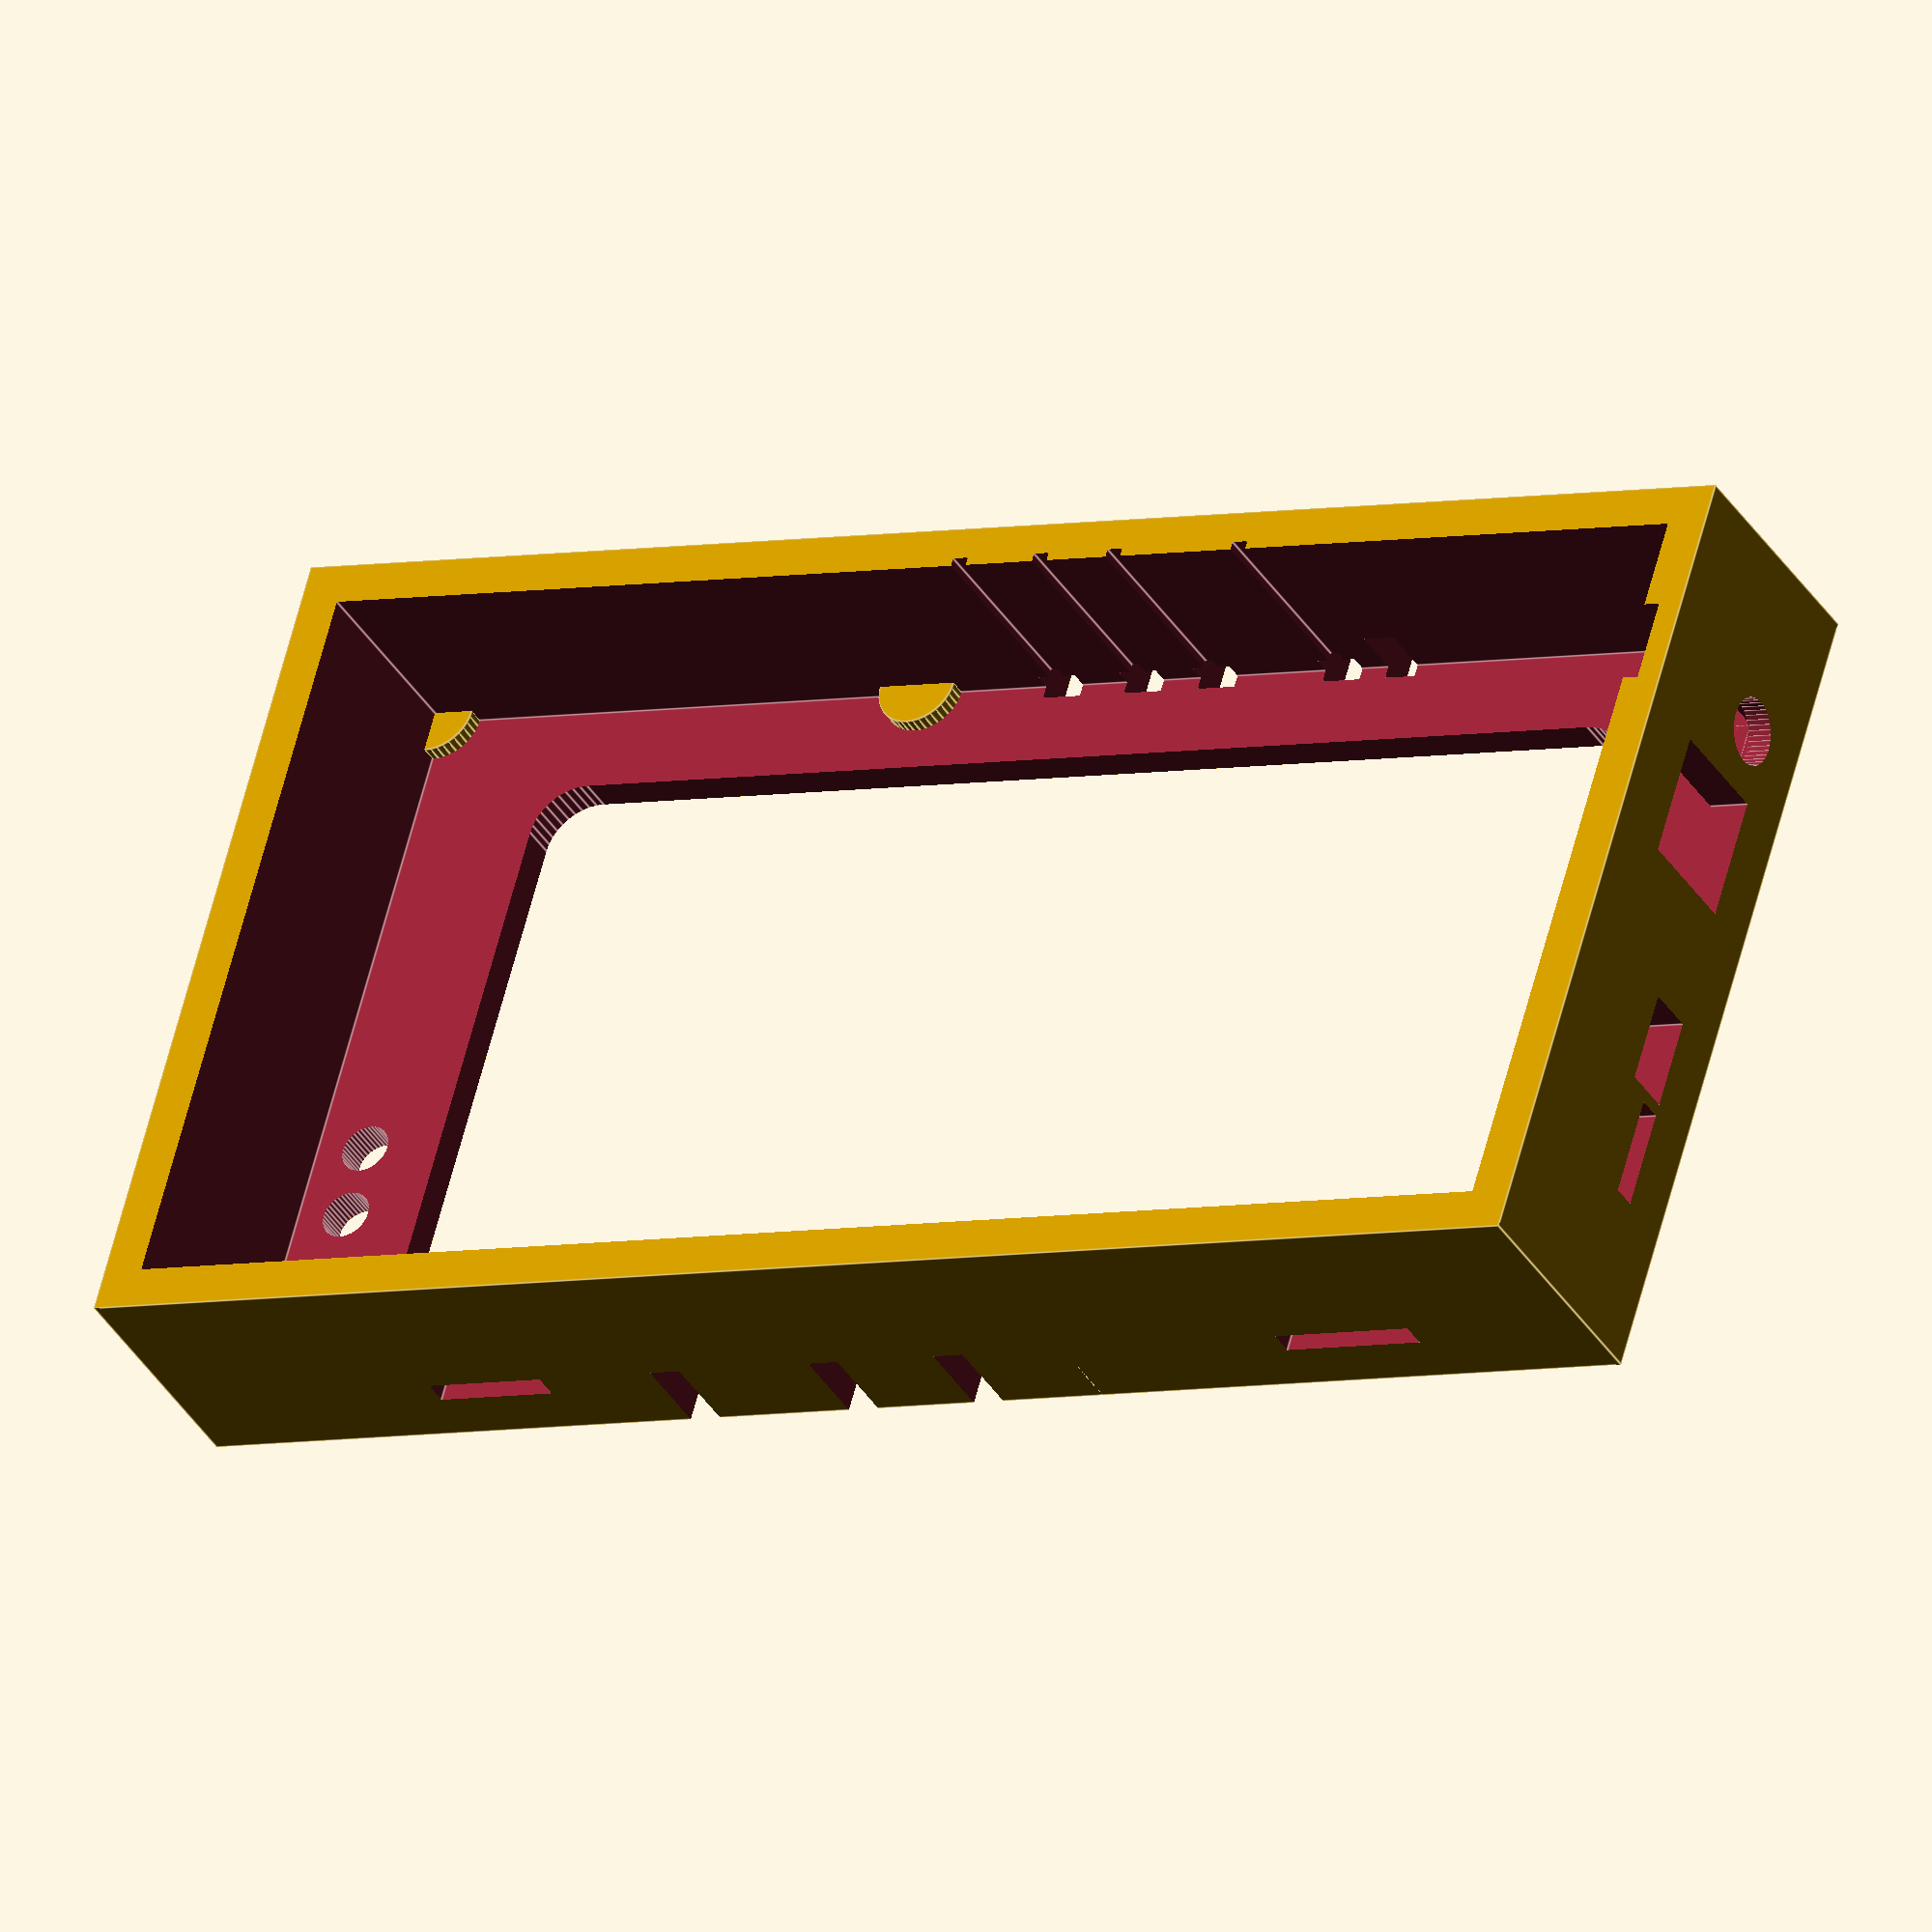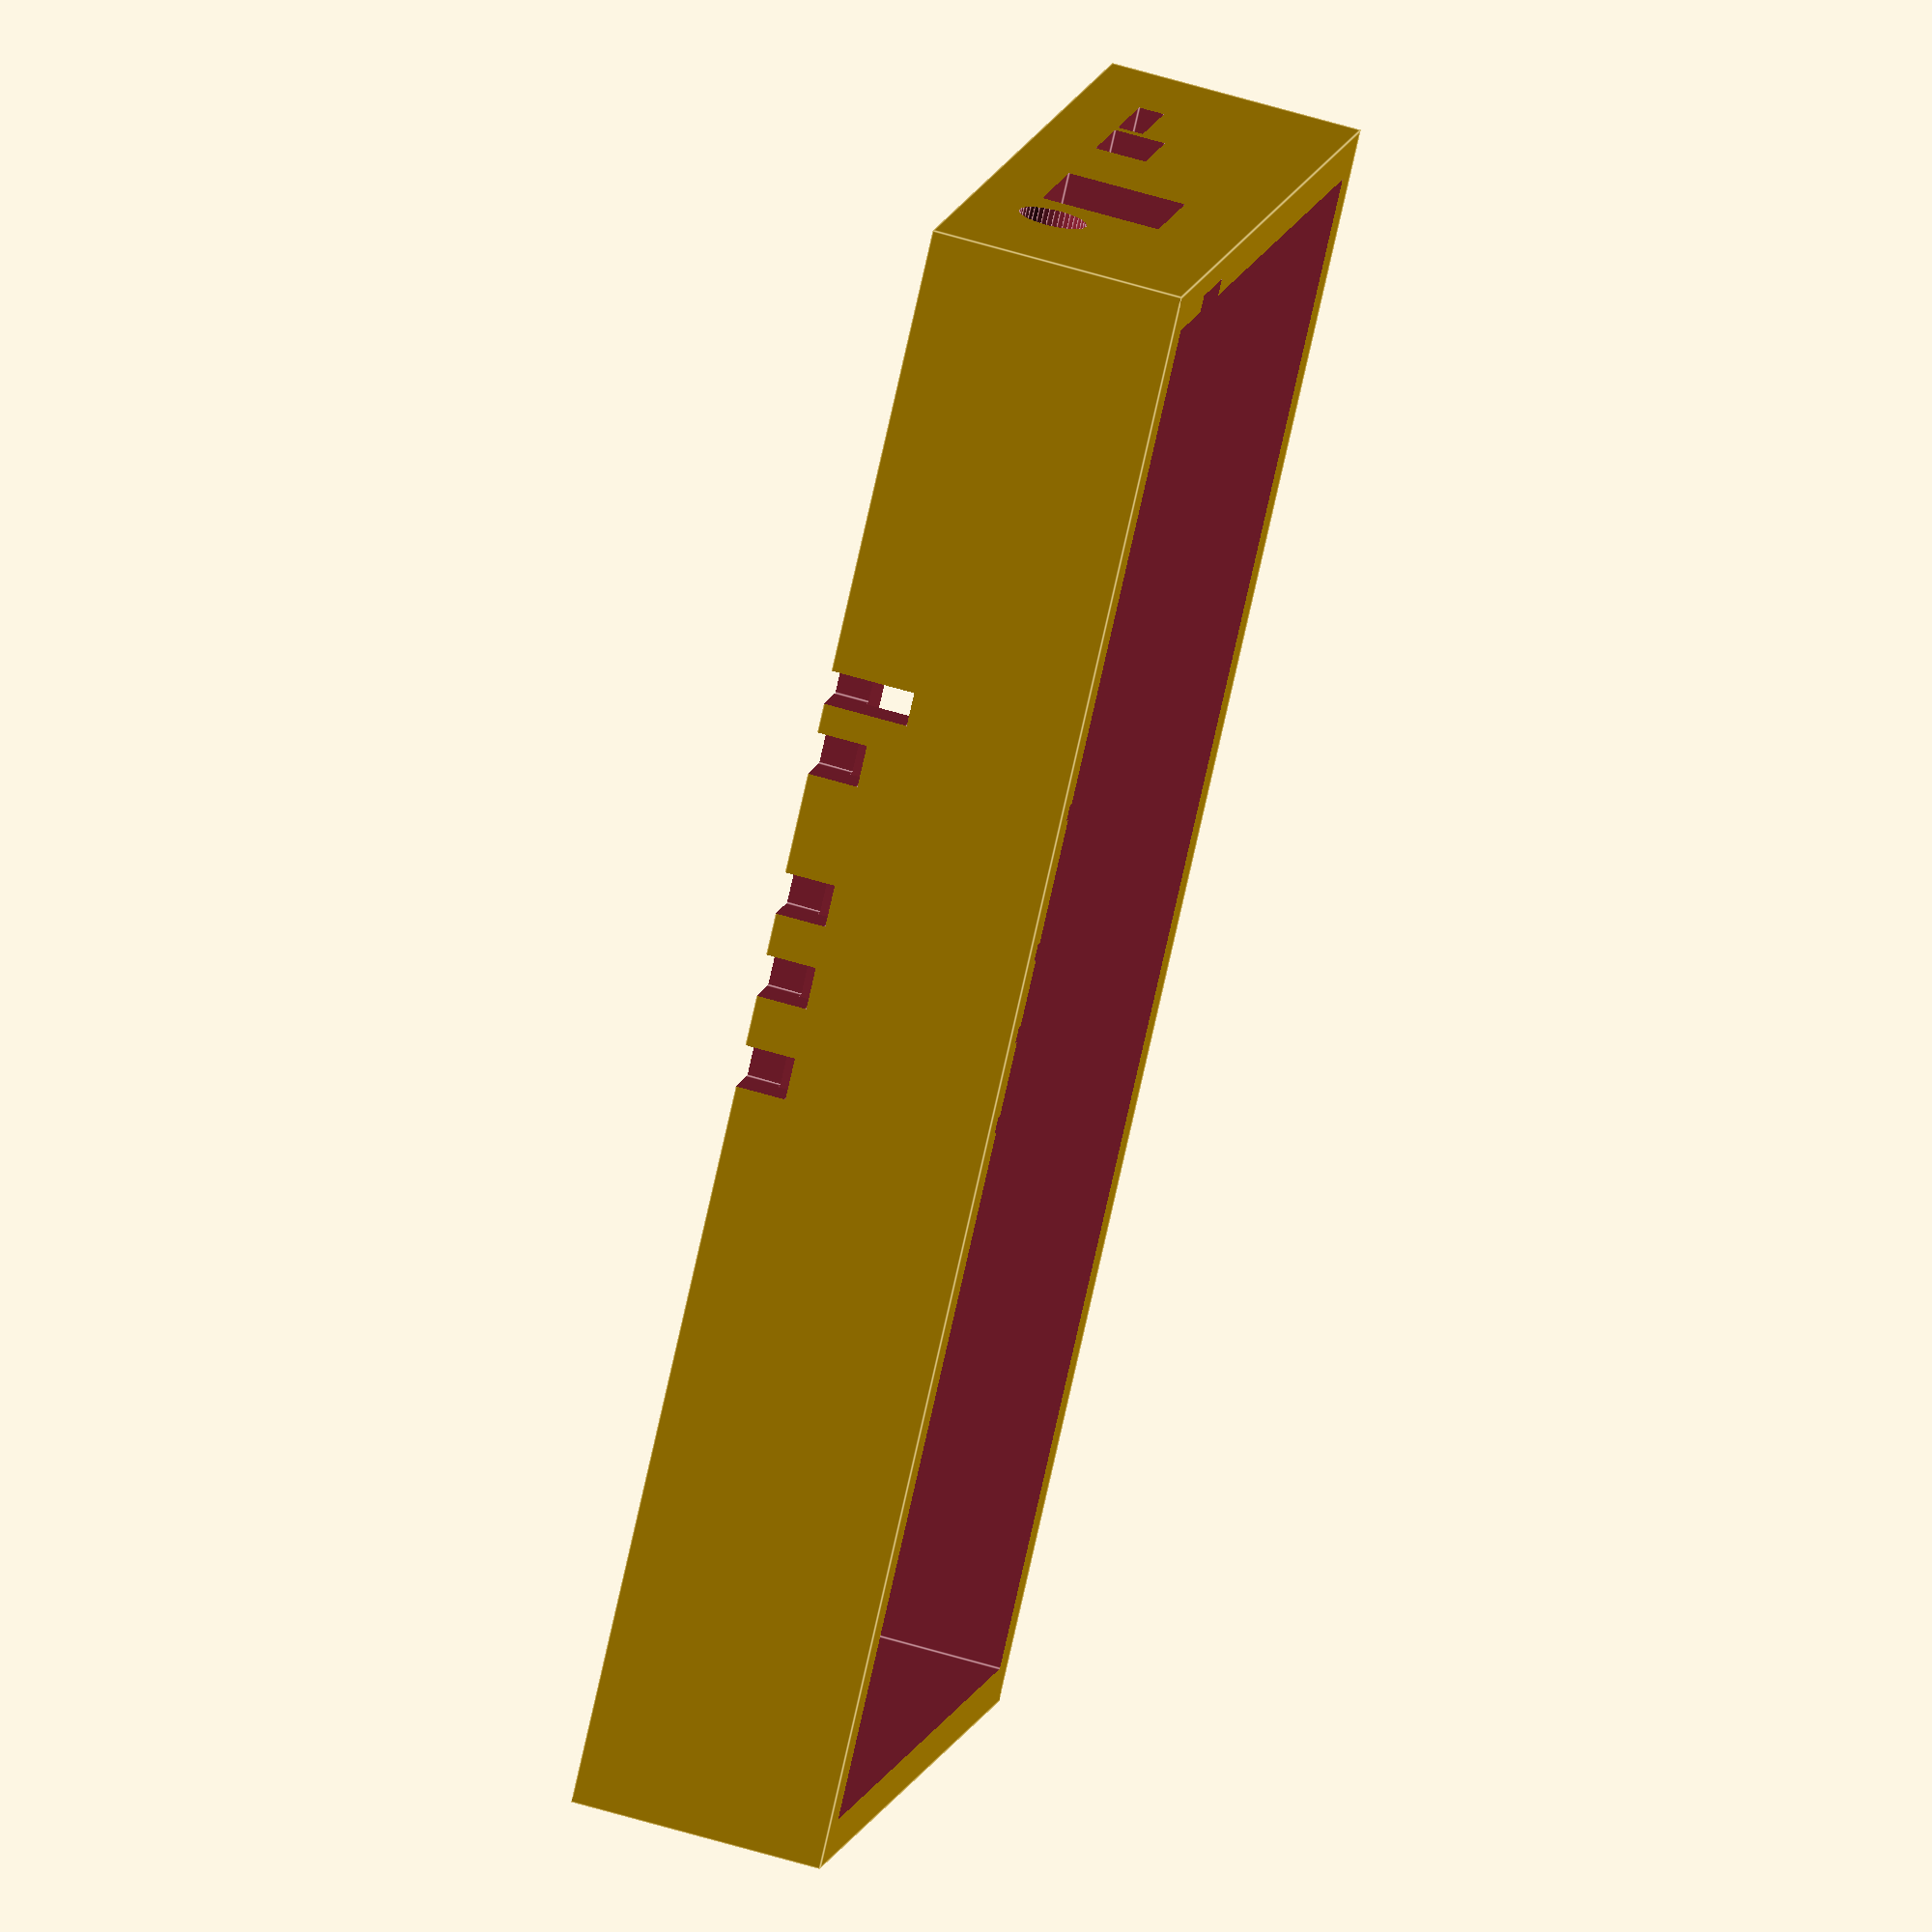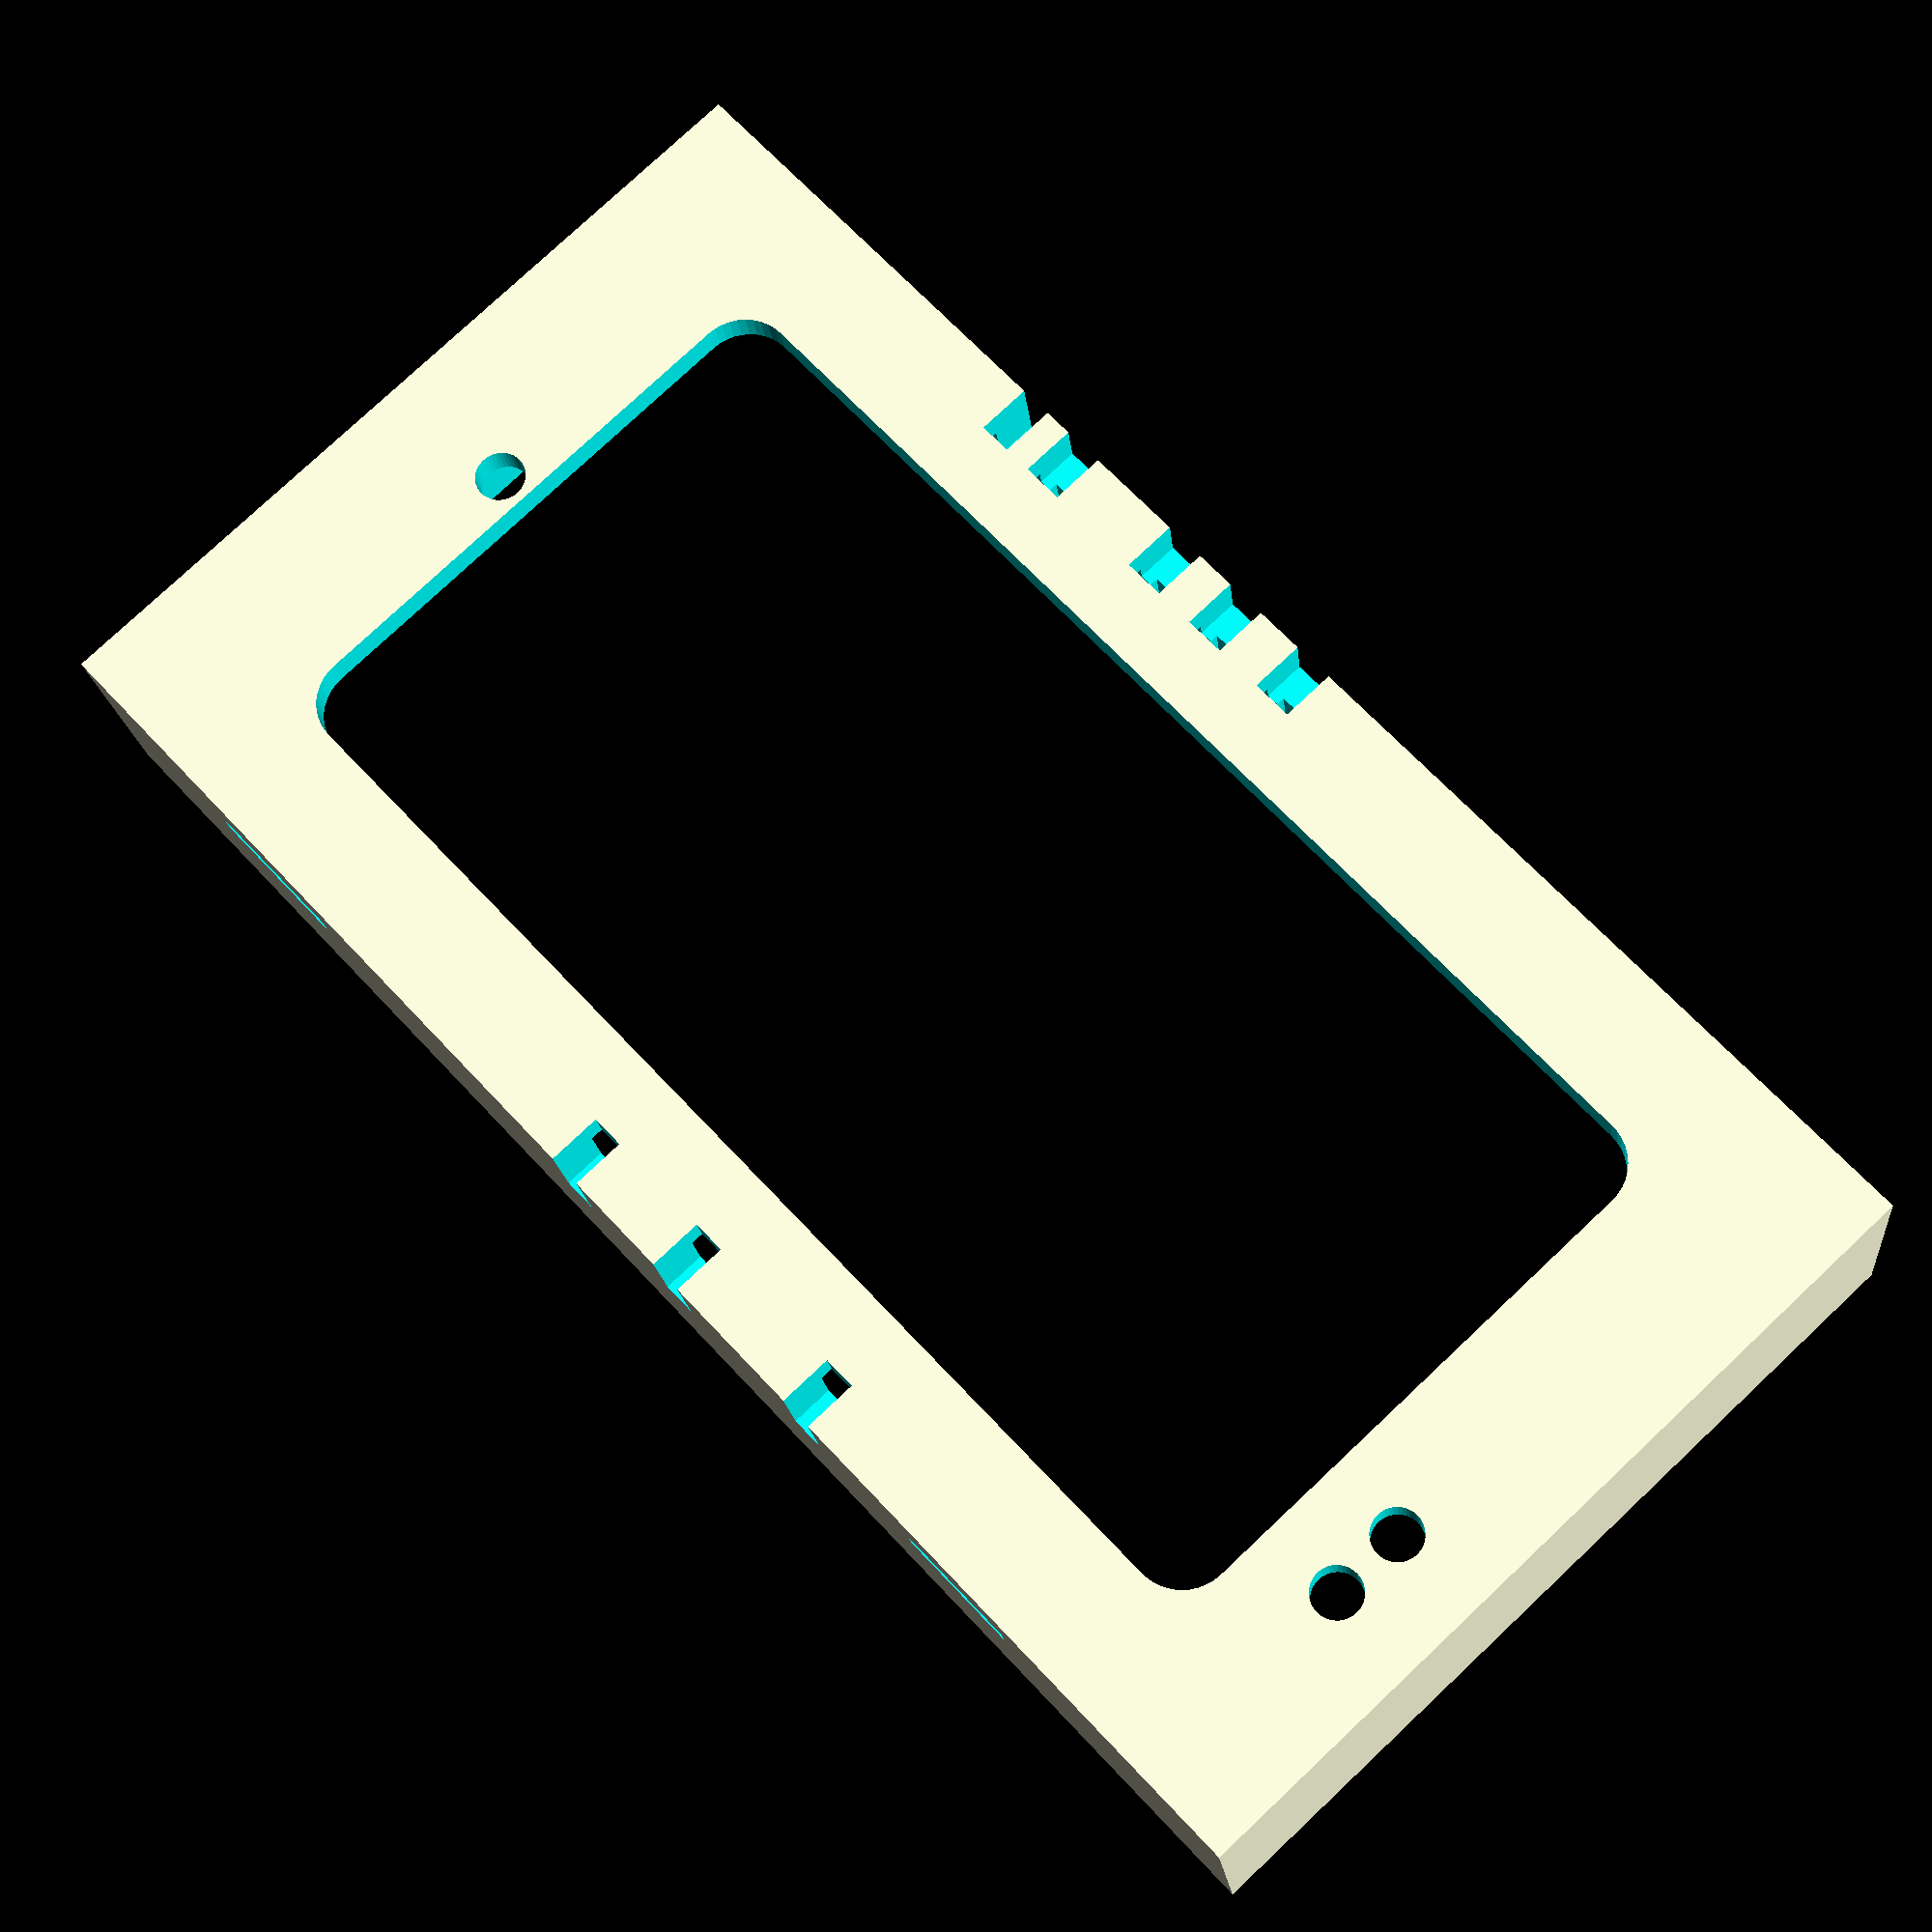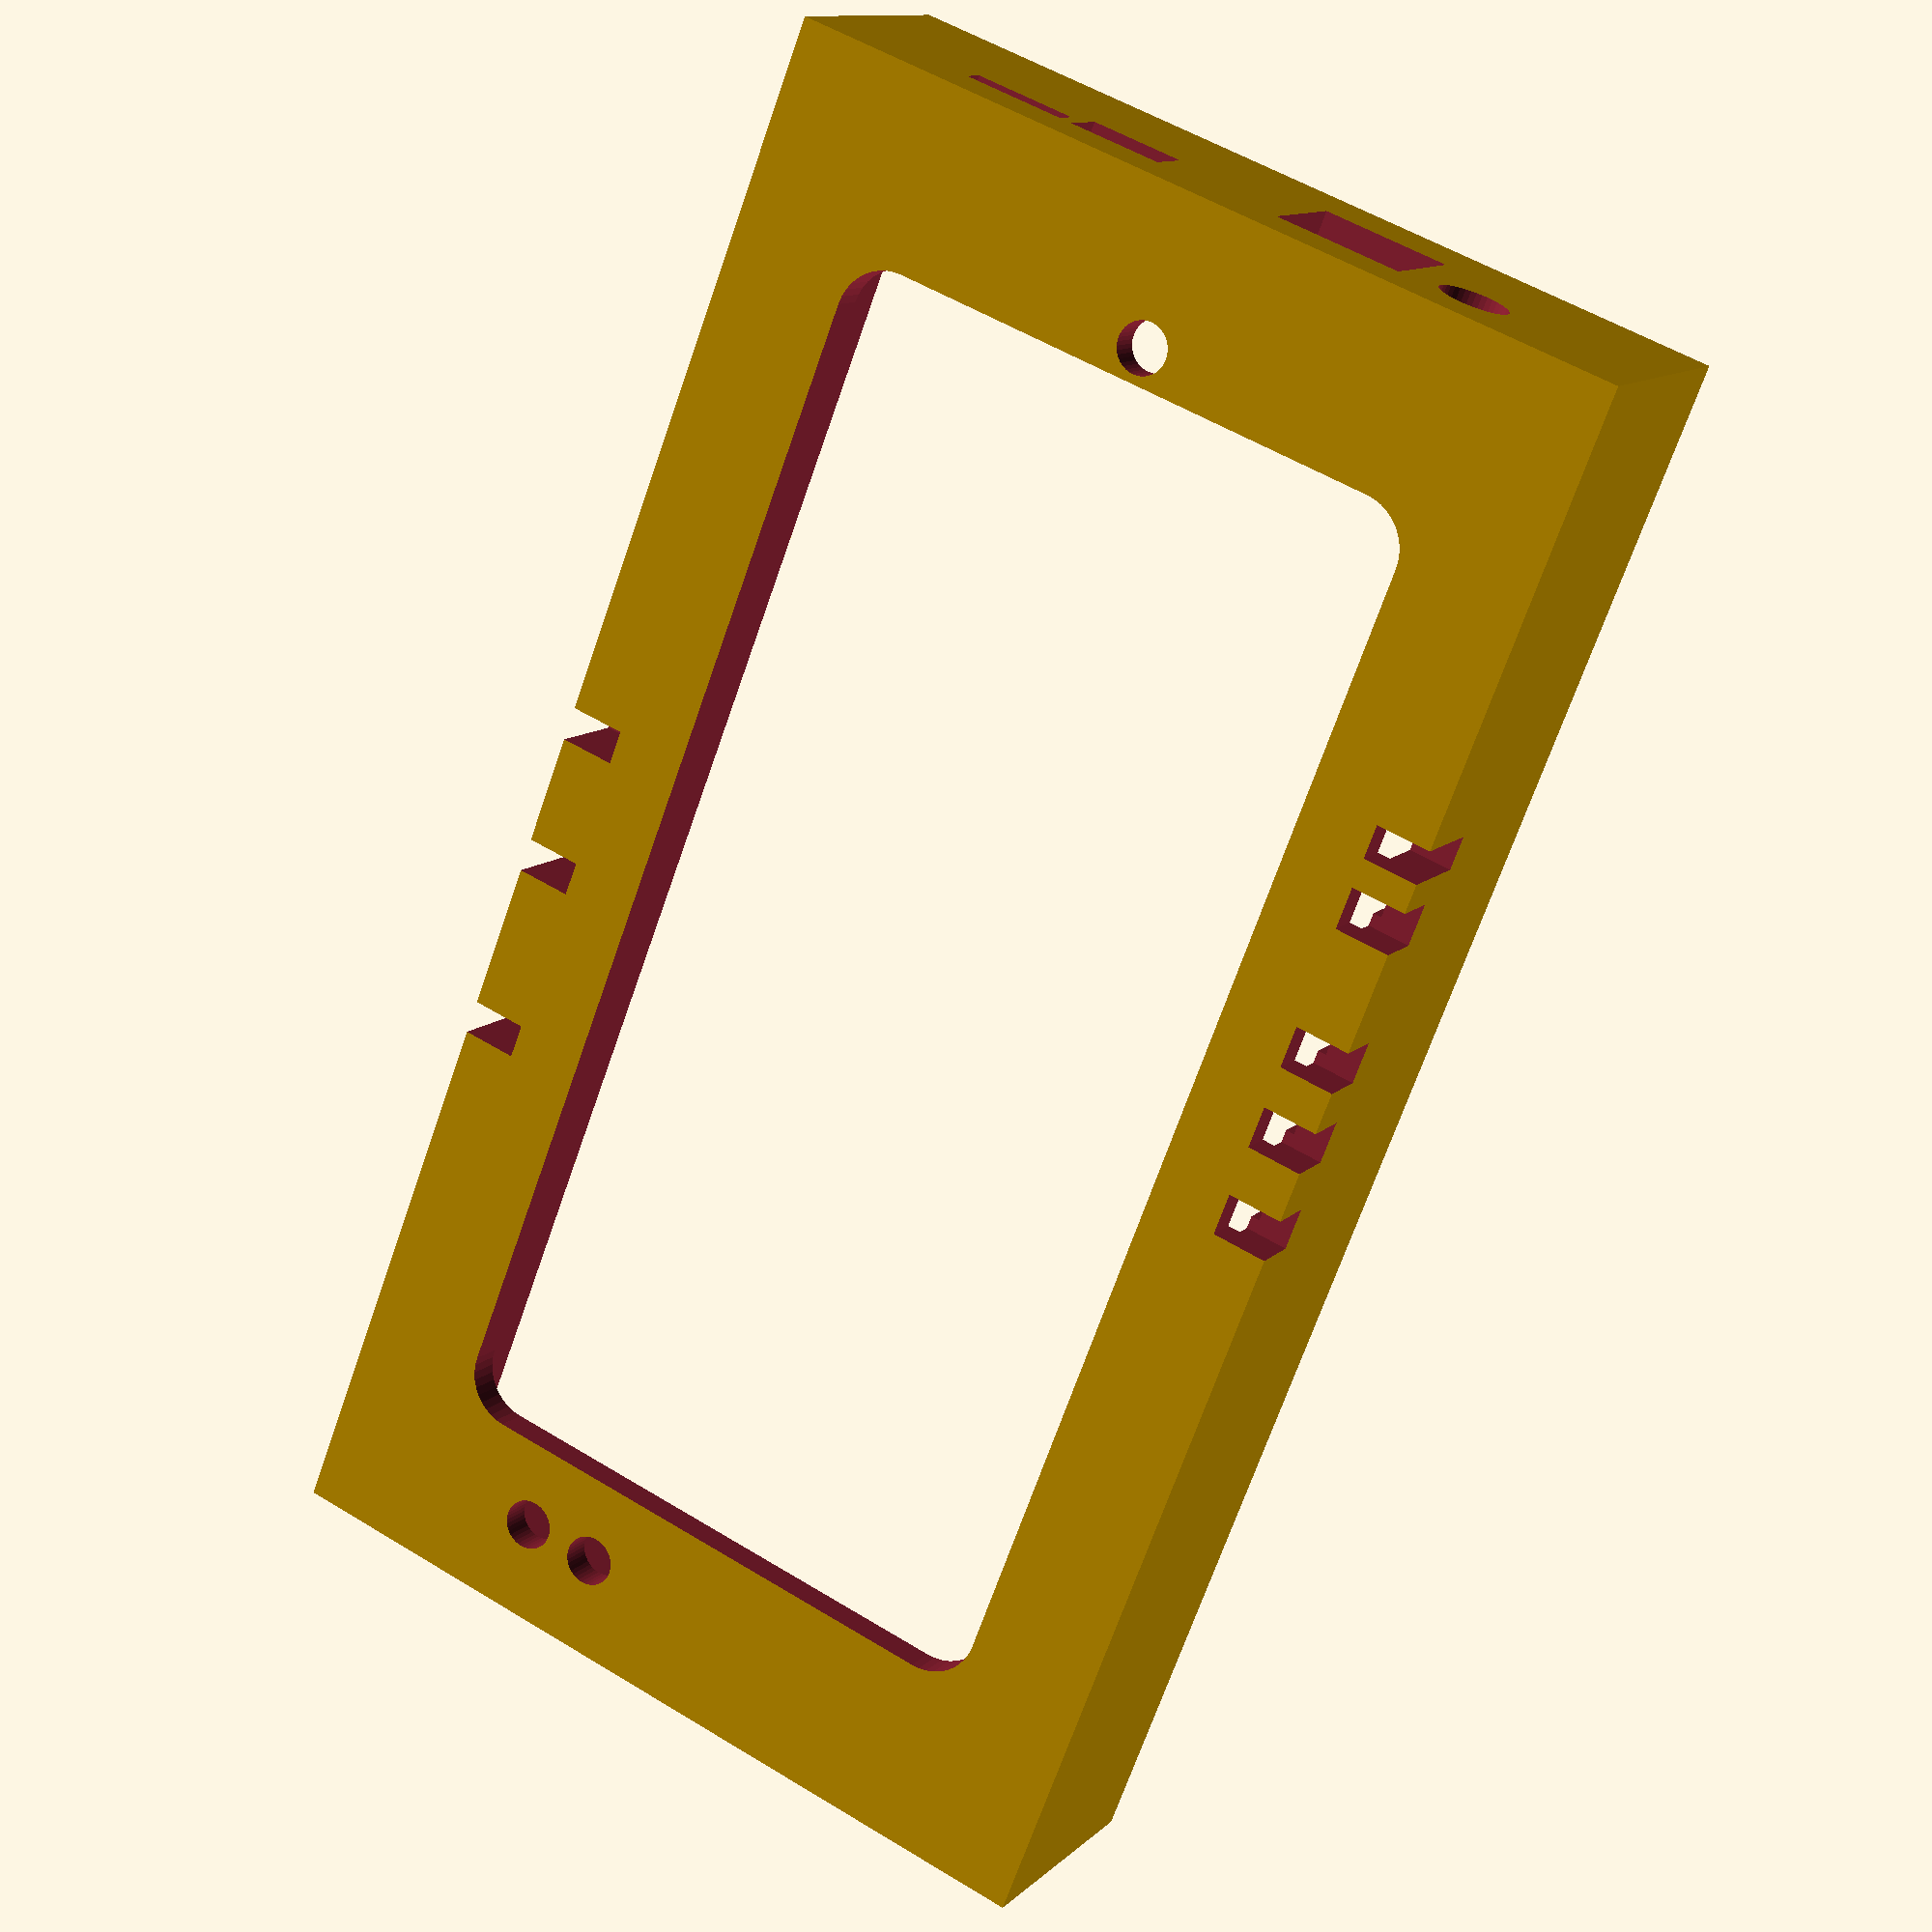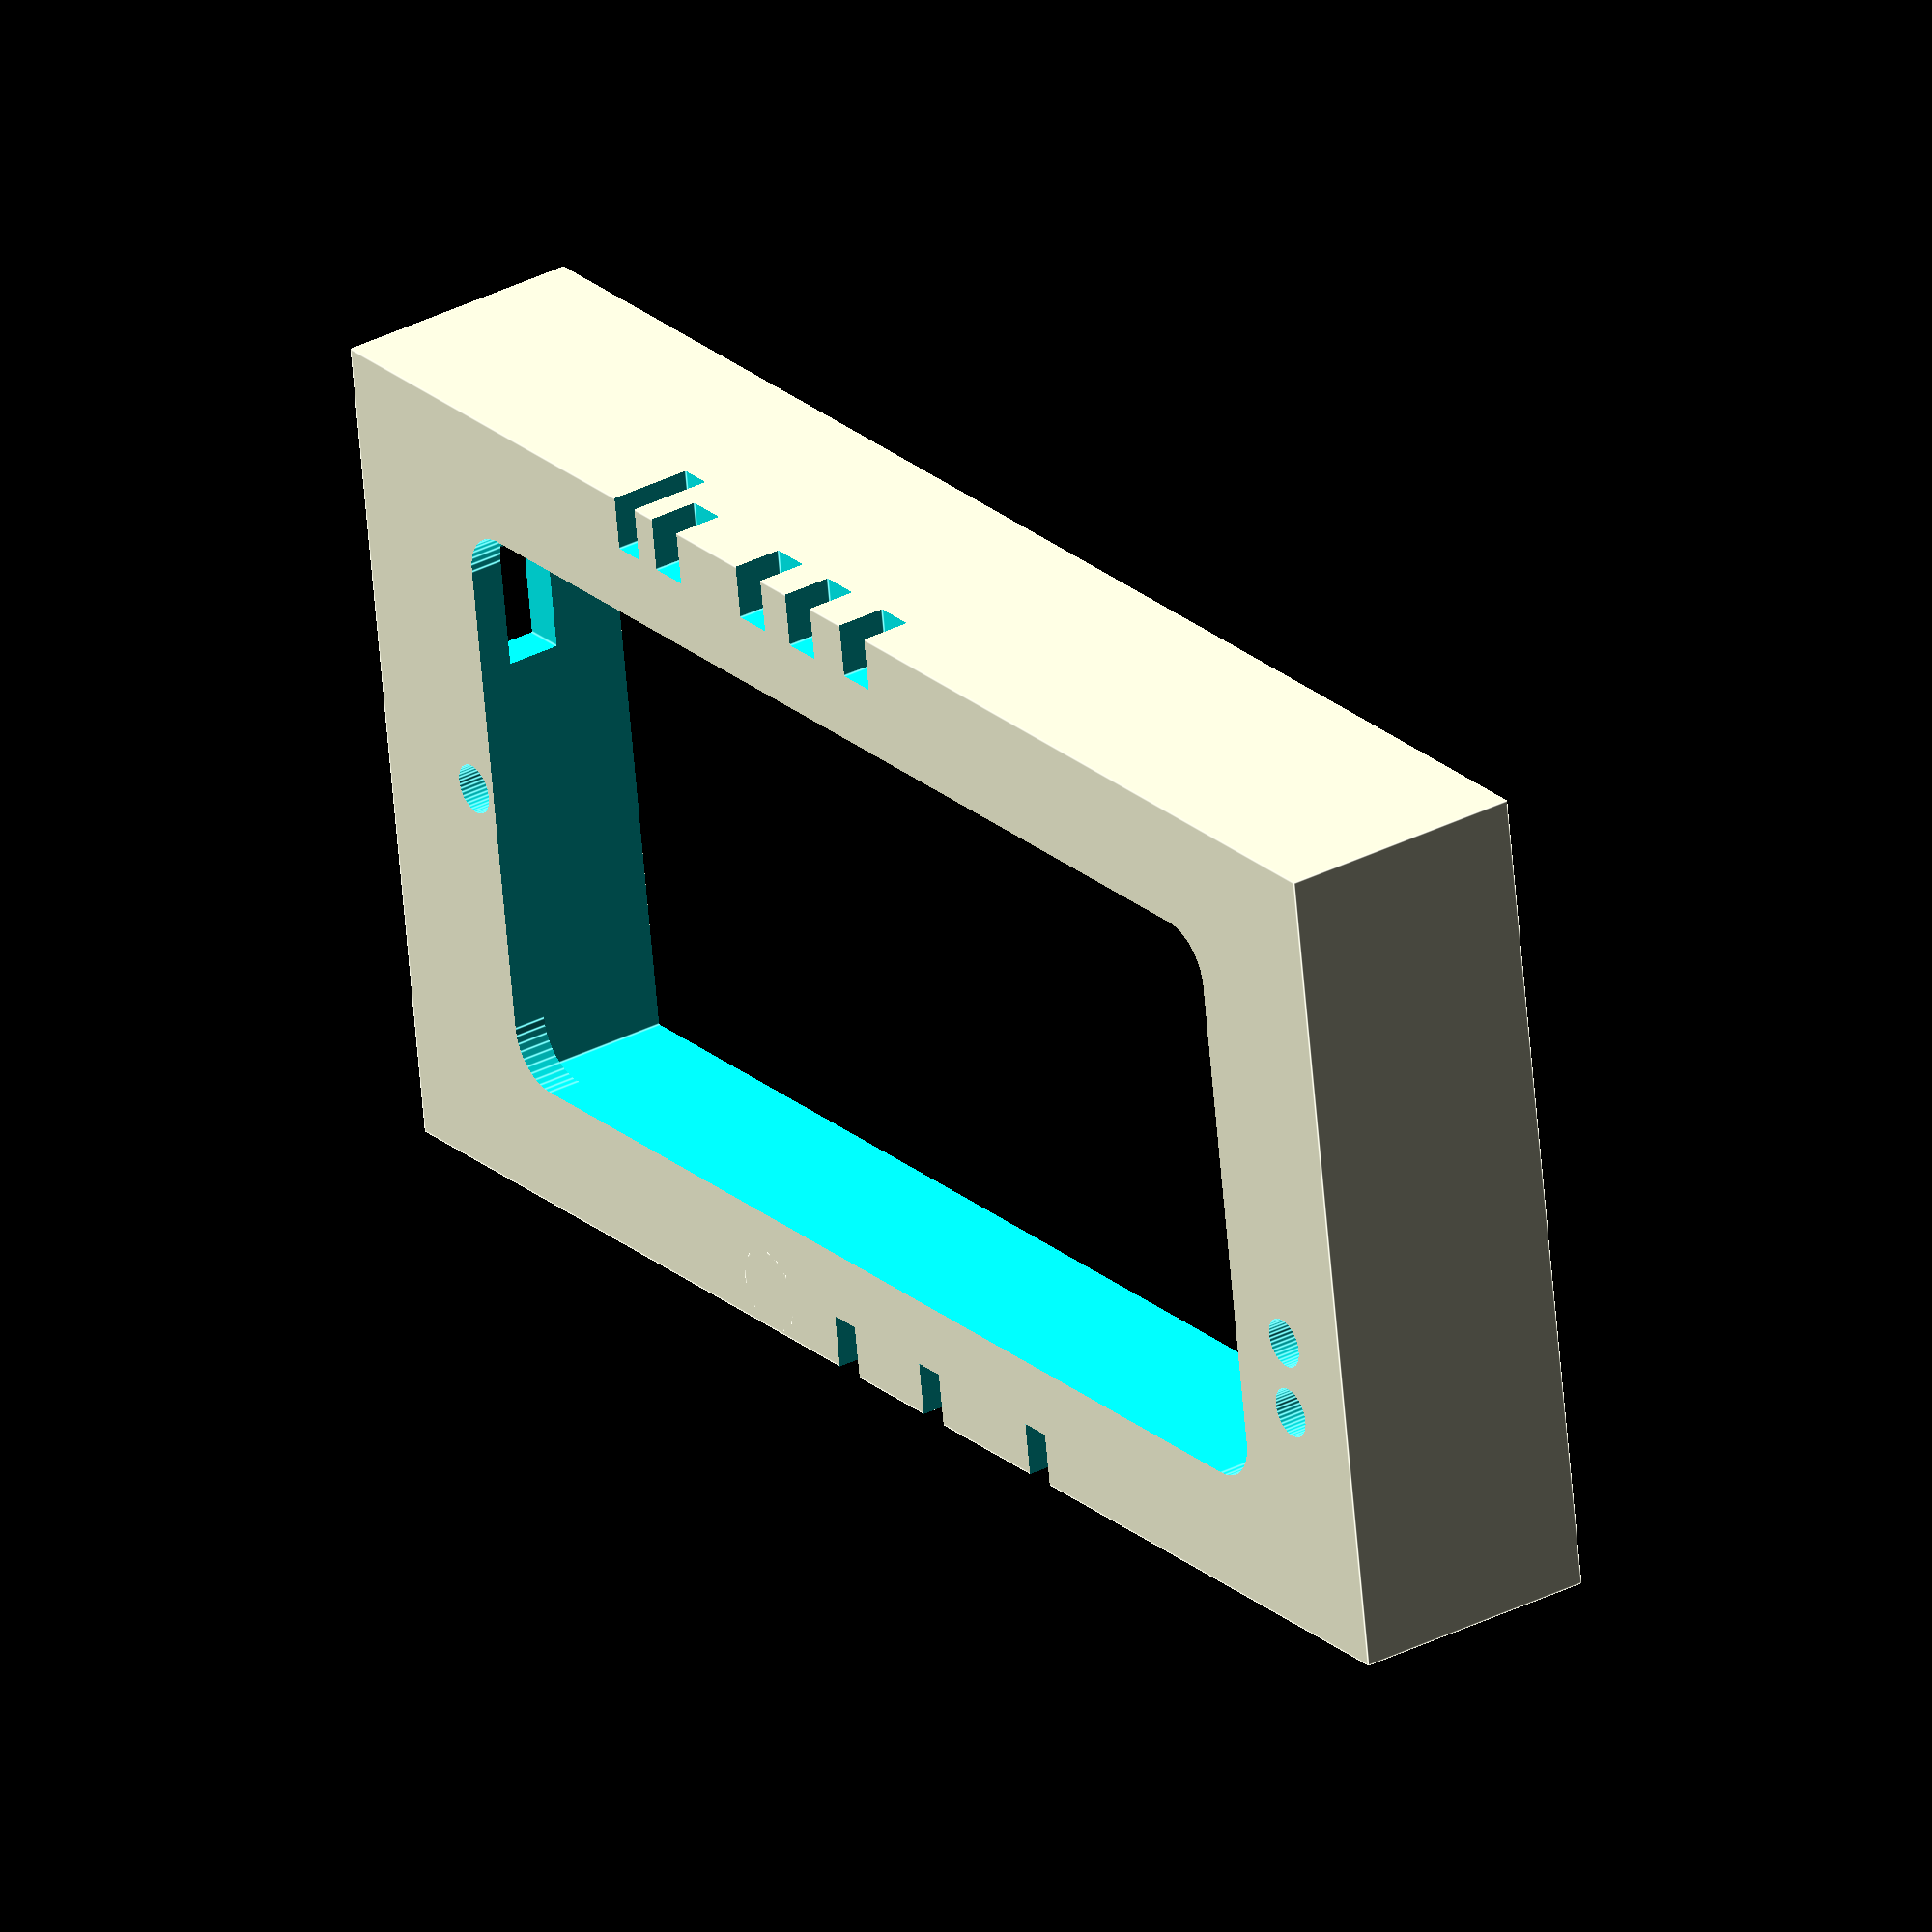
<openscad>
/*
	Upside-down aproach for a devkit case: The devkit is put
	in from behind, display first. So all components
	(batteryholder, cam, ...) are freely reachable and
	sensitive parts (like TS-connector) are covered. And the
	processor heat can be taken care of as its just open - a
	fan can be mounted.

	The idea is to plug the devkit in (with the audio
	connector first) and put some hot glue to the corners to
	fix it.
*/
$fn=40;
module centered_cube(x, y, z) {
	translate([-x/2, -y/2, 0]) cube([x, y, z]);
}

inf = 200; //
border = 5; // case border width
display_height = 4; //
display_width = 71;
display_length = 148;
display_rounded = 6;
pcb_width = 91;
pcb_length = 181;
pcb_distance = 6; // from display surface

difference() {
	centered_cube(pcb_width+2*border, pcb_length+2*border, 30);
	difference() {
		union() {
			// display
			translate([0, 0, -inf/2]) union() {
				translate([0, 0, 0]) centered_cube(display_width, display_length-2*display_rounded, inf);
				translate([0, 0, 0]) centered_cube(display_width-2*display_rounded, display_length, inf);
				dx = display_width/2-display_rounded;
				dy = display_length/2-display_rounded;
				translate([dx, dy, 0]) cylinder(inf, display_rounded, display_rounded);
				translate([dx, -dy, 0]) cylinder(inf, display_rounded, display_rounded);
				translate([-dx, dy, 0]) cylinder(inf, display_rounded, display_rounded);
				translate([-dx, -dy, 0]) cylinder(inf, display_rounded, display_rounded);
			}
			// pcb
			translate([0, 0, display_height]) centered_cube(pcb_width, pcb_length, inf);
			// bottom holes
			let(dy = pcb_length / 2, dz = pcb_distance + 1) { // thickness of pcb
				// headphonejack
				translate([29.5, -dy, dz+3]) rotate([90, 0, 0]) cylinder(inf, 4, 4);
				translate([29.5, -dy, display_height]) centered_cube(10, 4, inf);
				// ethernet
				translate([14, -dy, dz]) centered_cube(15, inf, 14);
				// HDMI:
				// translate([-3, -dy, dz]) centered_cube(12, inf, 3);
				// USB-C:
				translate([-14, -dy, dz]) centered_cube(11, inf, 6);
				// SD Card:
				translate([-27, -dy, dz]) centered_cube(12, inf, 3);
				// SIM:
				translate([-inf/2, 53.5, dz]) centered_cube(inf, 15, 3);
				// Securecard:
				translate([-inf/2, -63, dz]) centered_cube(inf, 18, 3);
			}
			// side holes
			let(dx = pcb_width / 2 + 2, dz = pcb_distance-inf) {
				// Killswitch bt
				translate([dx, 6, dz]) centered_cube(border+2, 5, inf);
				translate([dx-2, 6, -inf/2]) centered_cube(2, 2, inf);
				// Killswitch wifi
				translate([dx, -5, dz]) centered_cube(border+2, 5, inf);
				translate([dx-2, -5, -inf/2]) centered_cube(2, 2, inf);
				// Killswitch mic/cam
				translate([dx, -15, dz]) centered_cube(border+2, 5, inf);
				translate([dx-2, -15, -inf/2]) centered_cube(2, 2, inf);
				// Switch bootmode:
				translate([dx, -32, dz]) centered_cube(border+2, 5, inf);
				translate([dx-2, -32, -inf/2]) centered_cube(2, 2, inf);
				// Button reset:
				translate([dx, -40, dz+4]) centered_cube(border+2, 4, inf);
				// Button power:
				translate([-dx, 29, dz+4]) centered_cube(border+2, 4, inf);
				// Button speaker up:
				translate([-dx, 7.5, dz+4]) centered_cube(border+2, 4, inf);
				// Button speaker down:
				translate([-dx, -9.5, dz+4]) centered_cube(border+2, 4, inf);
			}
			// front holes
			let(dz = -inf/2) {
				// ambient/aproximity sensors
				translate([-13, 84, dz]) cylinder(inf, 3, 3);
				translate([-22, 84, dz]) cylinder(inf, 3, 3);
				// Microphone:
				translate([0, -78, dz]) cylinder(inf, 3, 3);
			}
		}
		union() {
			// pillars
			let(dx = pcb_width / 2, dy = pcb_length / 2) {
				// corners
				translate([dx, dy, 0]) cylinder(6, border, border);
				translate([dx, -dy, 0]) cylinder(6, border, border);
				translate([-dx, dy, 0]) cylinder(6, border, border);
				translate([-dx, -dy, 0]) cylinder(6, border, border);
				// middle
				translate([dx, 25, 0]) cylinder(6, border, border);
				translate([-dx, -25, 0]) cylinder(6, border, border);
			}
		}
	}
}

</openscad>
<views>
elev=37.2 azim=286.3 roll=28.1 proj=o view=edges
elev=120.6 azim=46.8 roll=252.6 proj=o view=edges
elev=18.1 azim=223.0 roll=185.7 proj=p view=solid
elev=348.6 azim=158.6 roll=206.4 proj=p view=wireframe
elev=326.6 azim=278.5 roll=234.9 proj=o view=edges
</views>
